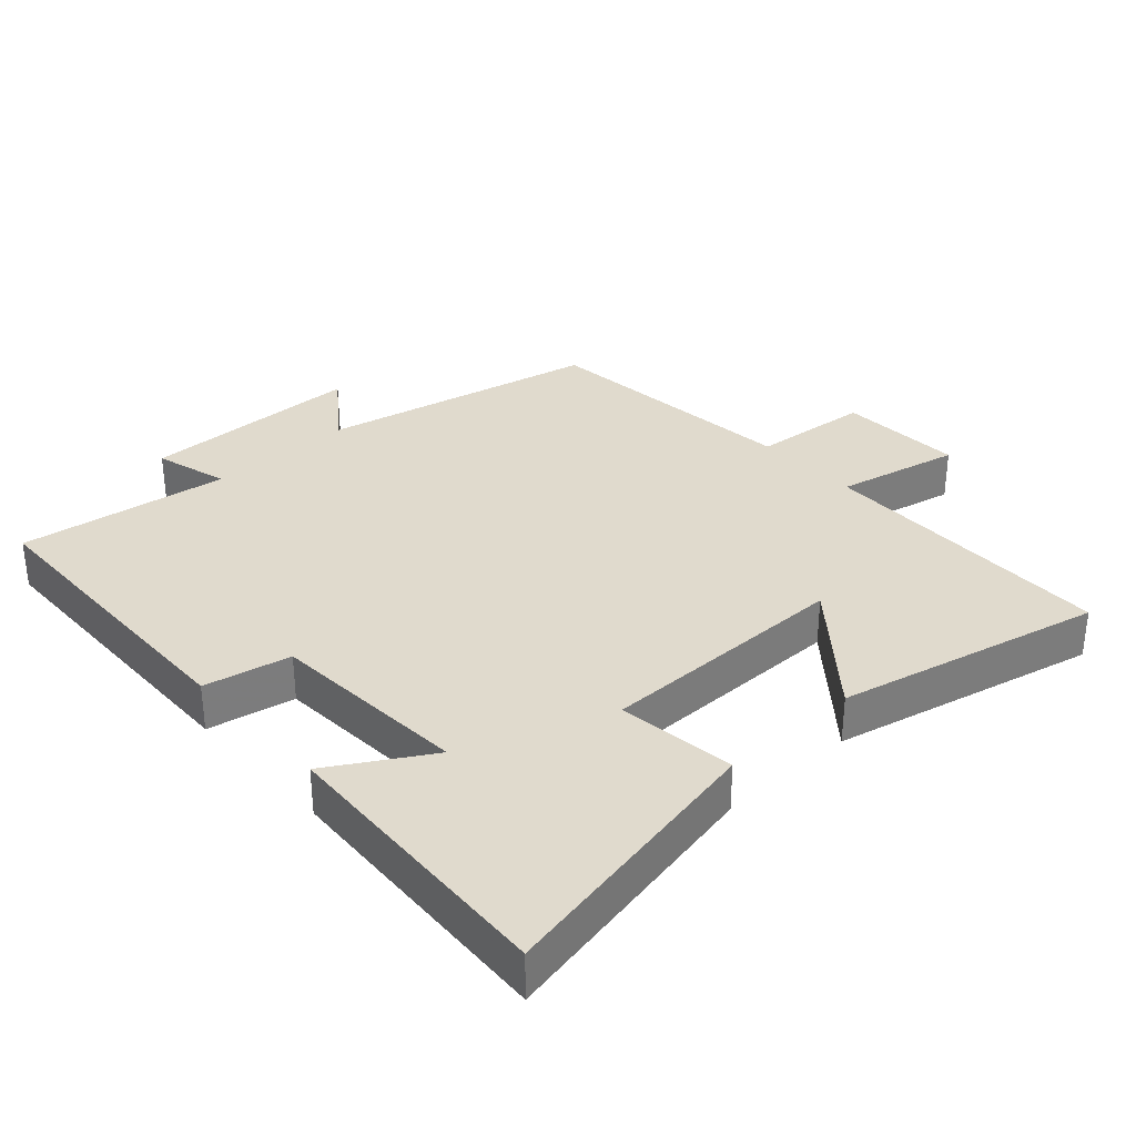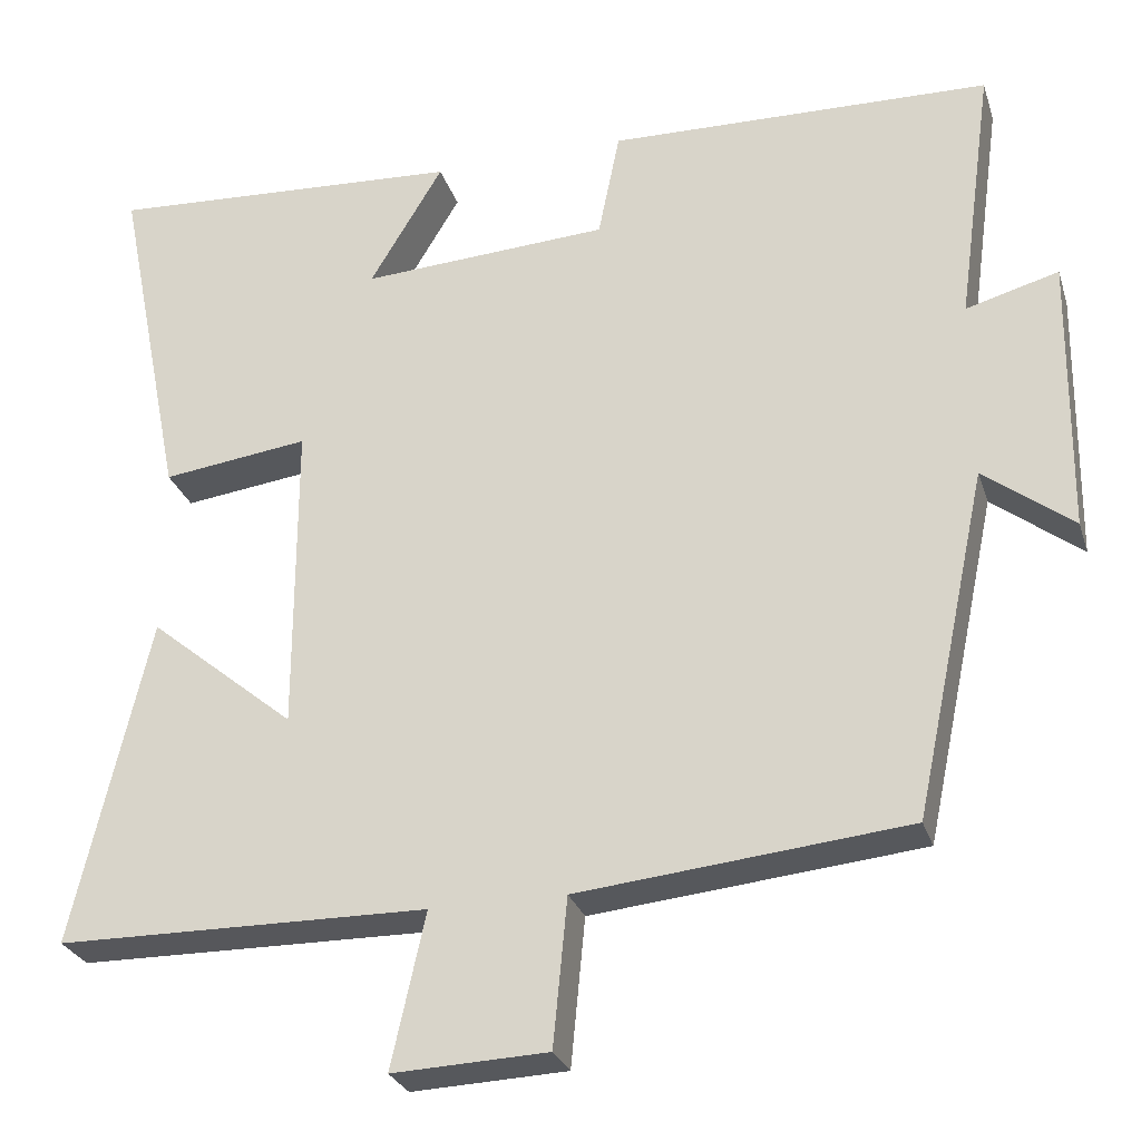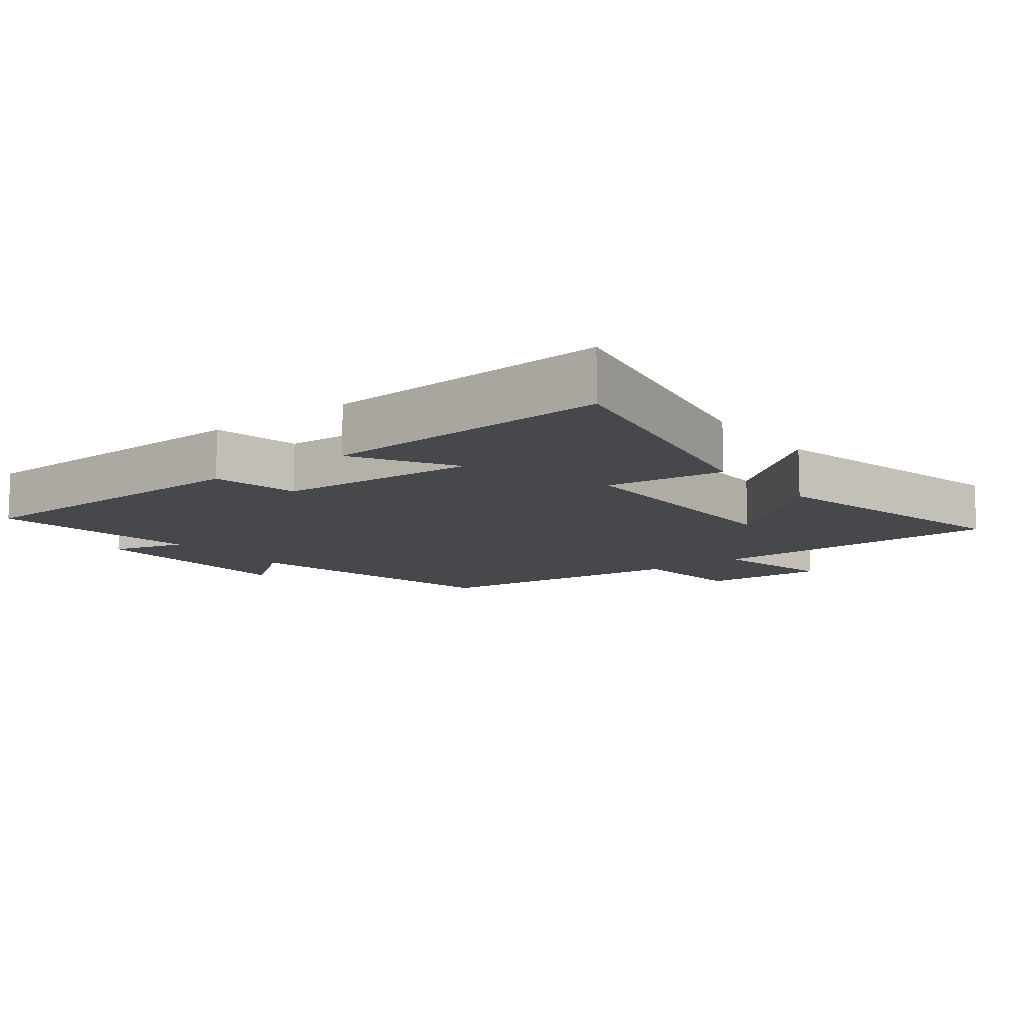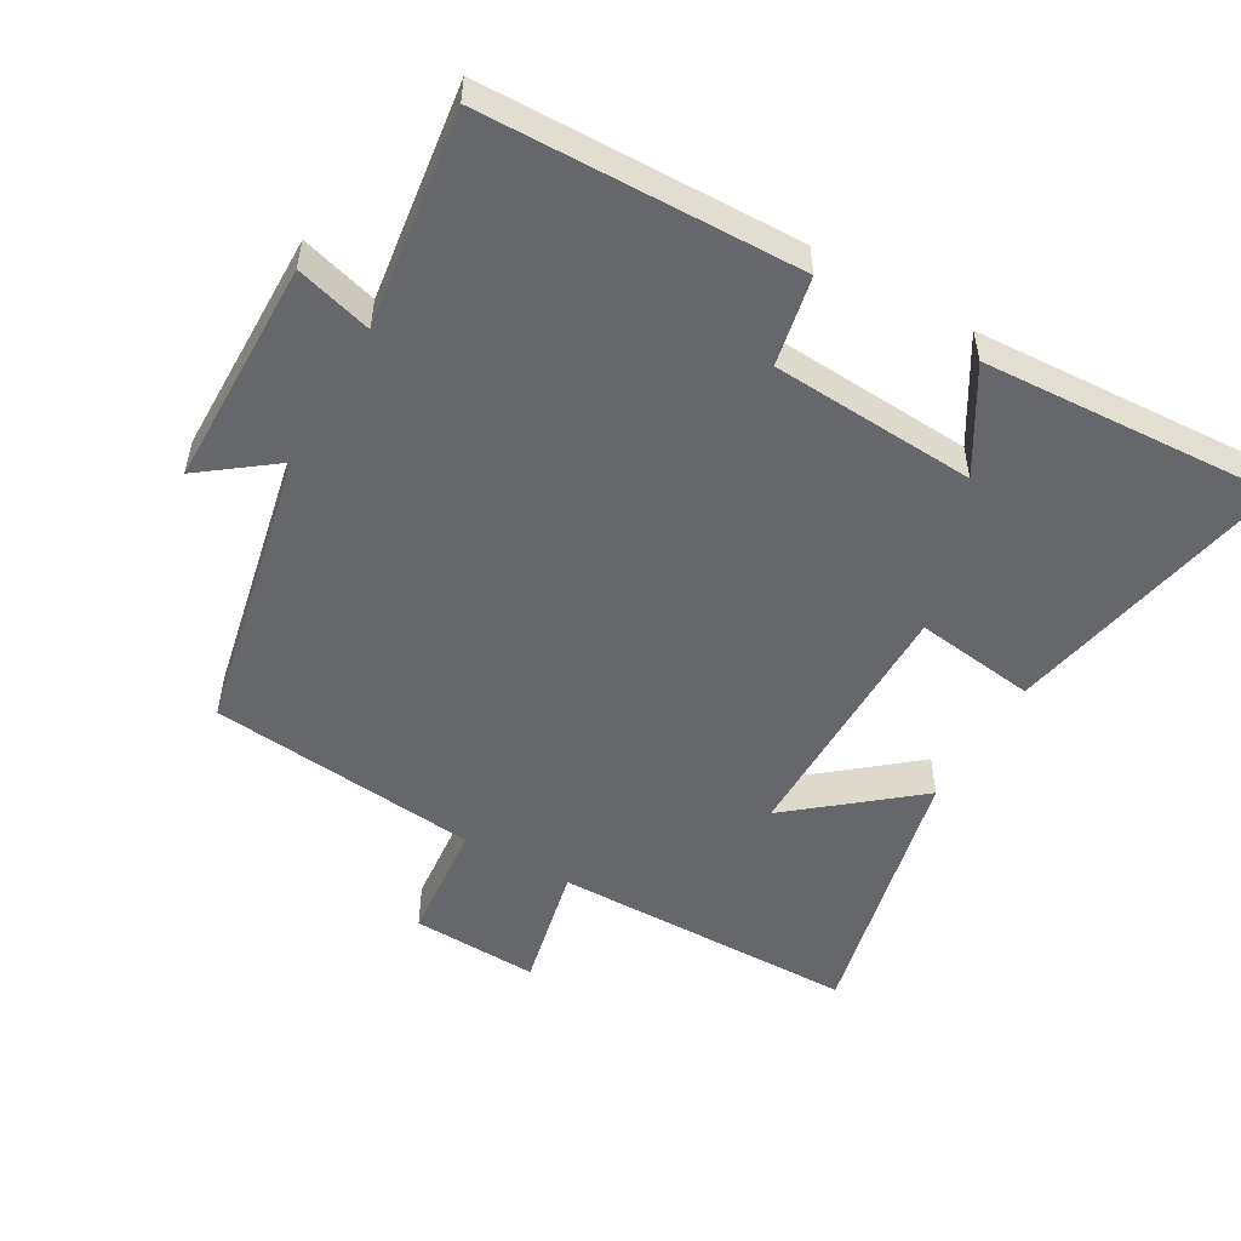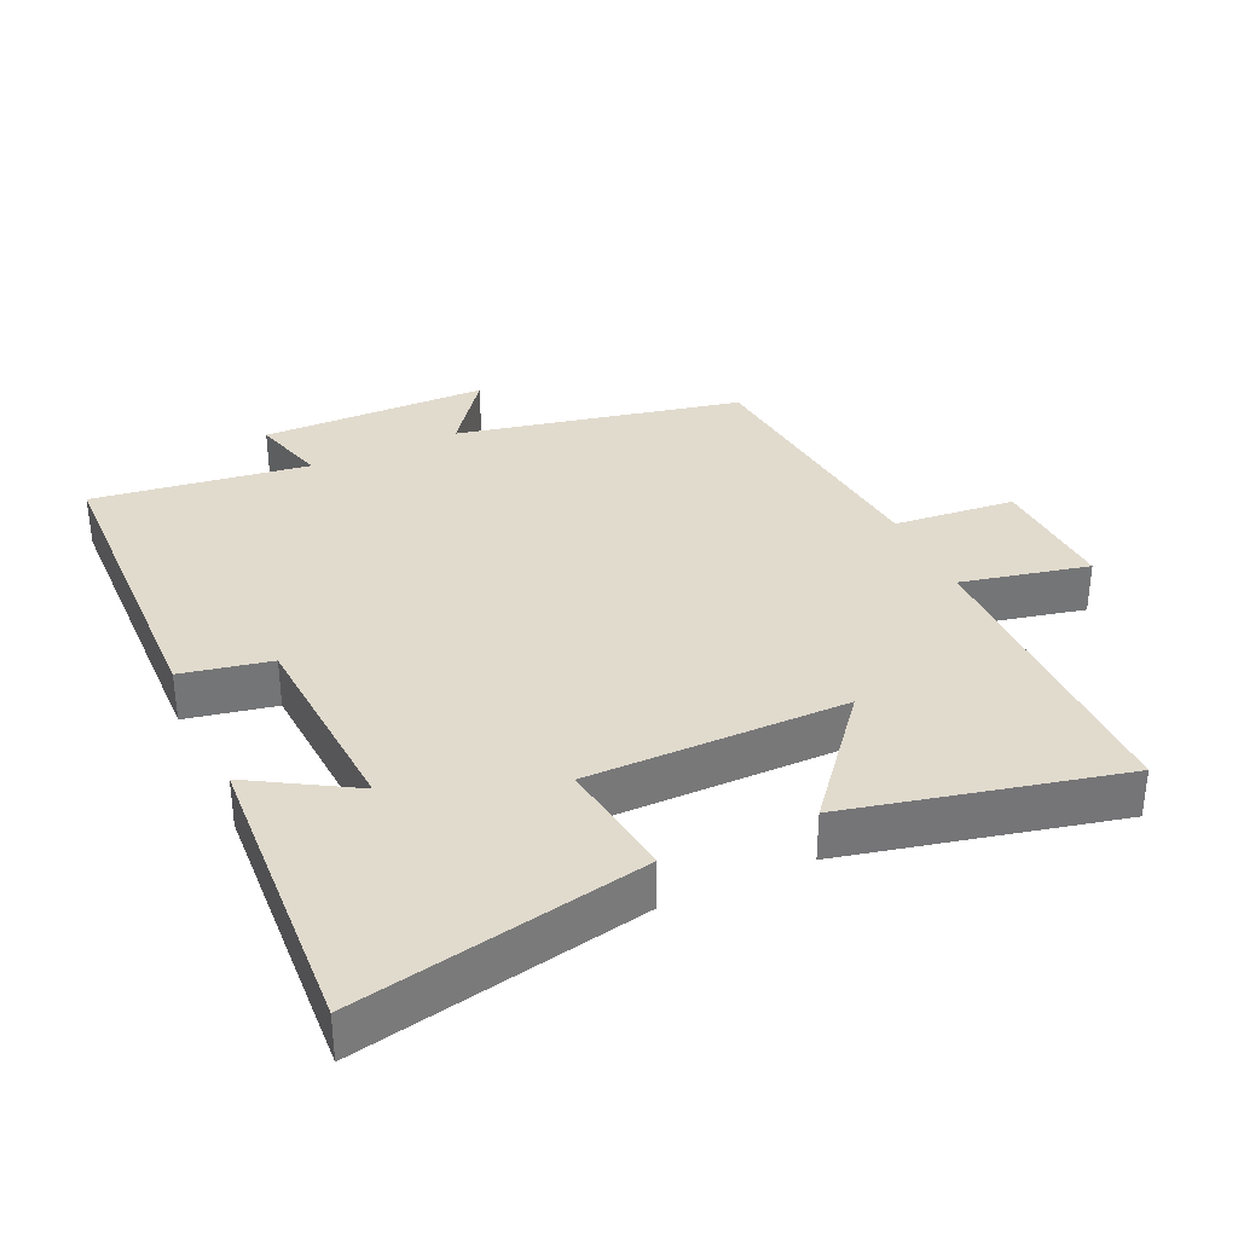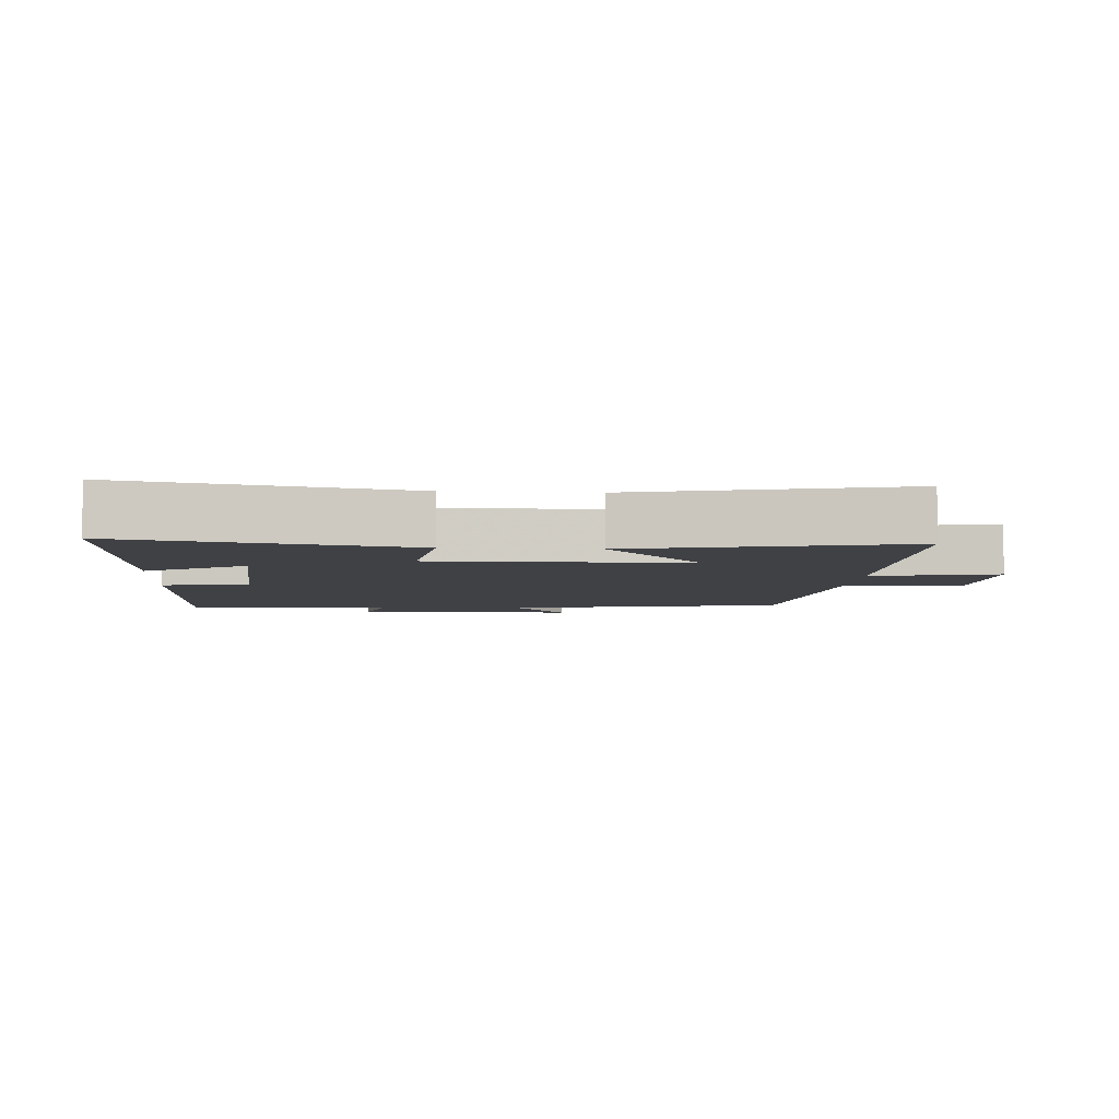
<metadata>
{"format":"obj","ext":"obj","renderer":"f3d","projection":"perspective","resolution":1024,"background":"white","views":[{"elev":33.0,"azim":47.7,"up":"+Y"},{"elev":-27.5,"azim":-163.8,"up":"+Z"},{"elev":-11.2,"azim":37.6,"up":"+Y"},{"elev":-52.0,"azim":-29.9,"up":"+Y"},{"elev":33.9,"azim":65.3,"up":"+Y"},{"elev":-5.4,"azim":86.0,"up":"+Y"}]}
</metadata>
<code>
v -0.543 0.07 0.489
v -0.083 0.07 0.5
v -0.057 0.07 0.371
v 0.241 0.07 0.353
v 0.153 0.07 0.5
v 0.583 0.07 0.524
v 0.5 0.07 0.107
v 0.324 0.07 0.13
v 0.324 0.07 -0.246
v 0.5 0.07 -0.101
v 0.591 0.07 -0.495
v 0.145 0.07 -0.5
v 0.186 0.07 -0.685
v 0 0.07 -0.677
v -0.017 0.07 -0.5
v -0.412 0.07 -0.46
v -0.5 0.07 -0.045
v -0.607 0.07 -0.126
v -0.611 0.07 0.206
v -0.5 0.07 0.175
v -0.543 0 0.489
v -0.083 0 0.5
v -0.057 0 0.371
v 0.241 0 0.353
v 0.153 0 0.5
v 0.583 0 0.524
v 0.5 0 0.107
v 0.324 0 0.13
v 0.324 0 -0.246
v 0.5 0 -0.101
v 0.591 0 -0.495
v 0.145 0 -0.5
v 0.186 0 -0.685
v 0 0 -0.677
v -0.017 0 -0.5
v -0.412 0 -0.46
v -0.5 0 -0.045
v -0.607 0 -0.126
v -0.611 0 0.206
v -0.5 0 0.175
f 17 18 19 20
f 15 16 17 20
f 15 20 1 2
f 12 13 14 15
f 9 10 11 12
f 8 9 12 15
f 6 7 8
f 4 5 6
f 4 6 8
f 3 4 8 15
f 2 3 15
f 40 39 38 37
f 40 37 36 35
f 22 21 40 35
f 35 34 33 32
f 32 31 30 29
f 35 32 29 28
f 28 27 26
f 26 25 24
f 28 26 24
f 35 28 24 23
f 35 23 22
f 1 21 22 2
f 2 22 23 3
f 3 23 24 4
f 4 24 25 5
f 5 25 26 6
f 6 26 27 7
f 7 27 28 8
f 8 28 29 9
f 9 29 30 10
f 10 30 31 11
f 11 31 32 12
f 12 32 33 13
f 13 33 34 14
f 14 34 35 15
f 15 35 36 16
f 16 36 37 17
f 17 37 38 18
f 18 38 39 19
f 19 39 40 20
f 20 40 21 1

</code>
